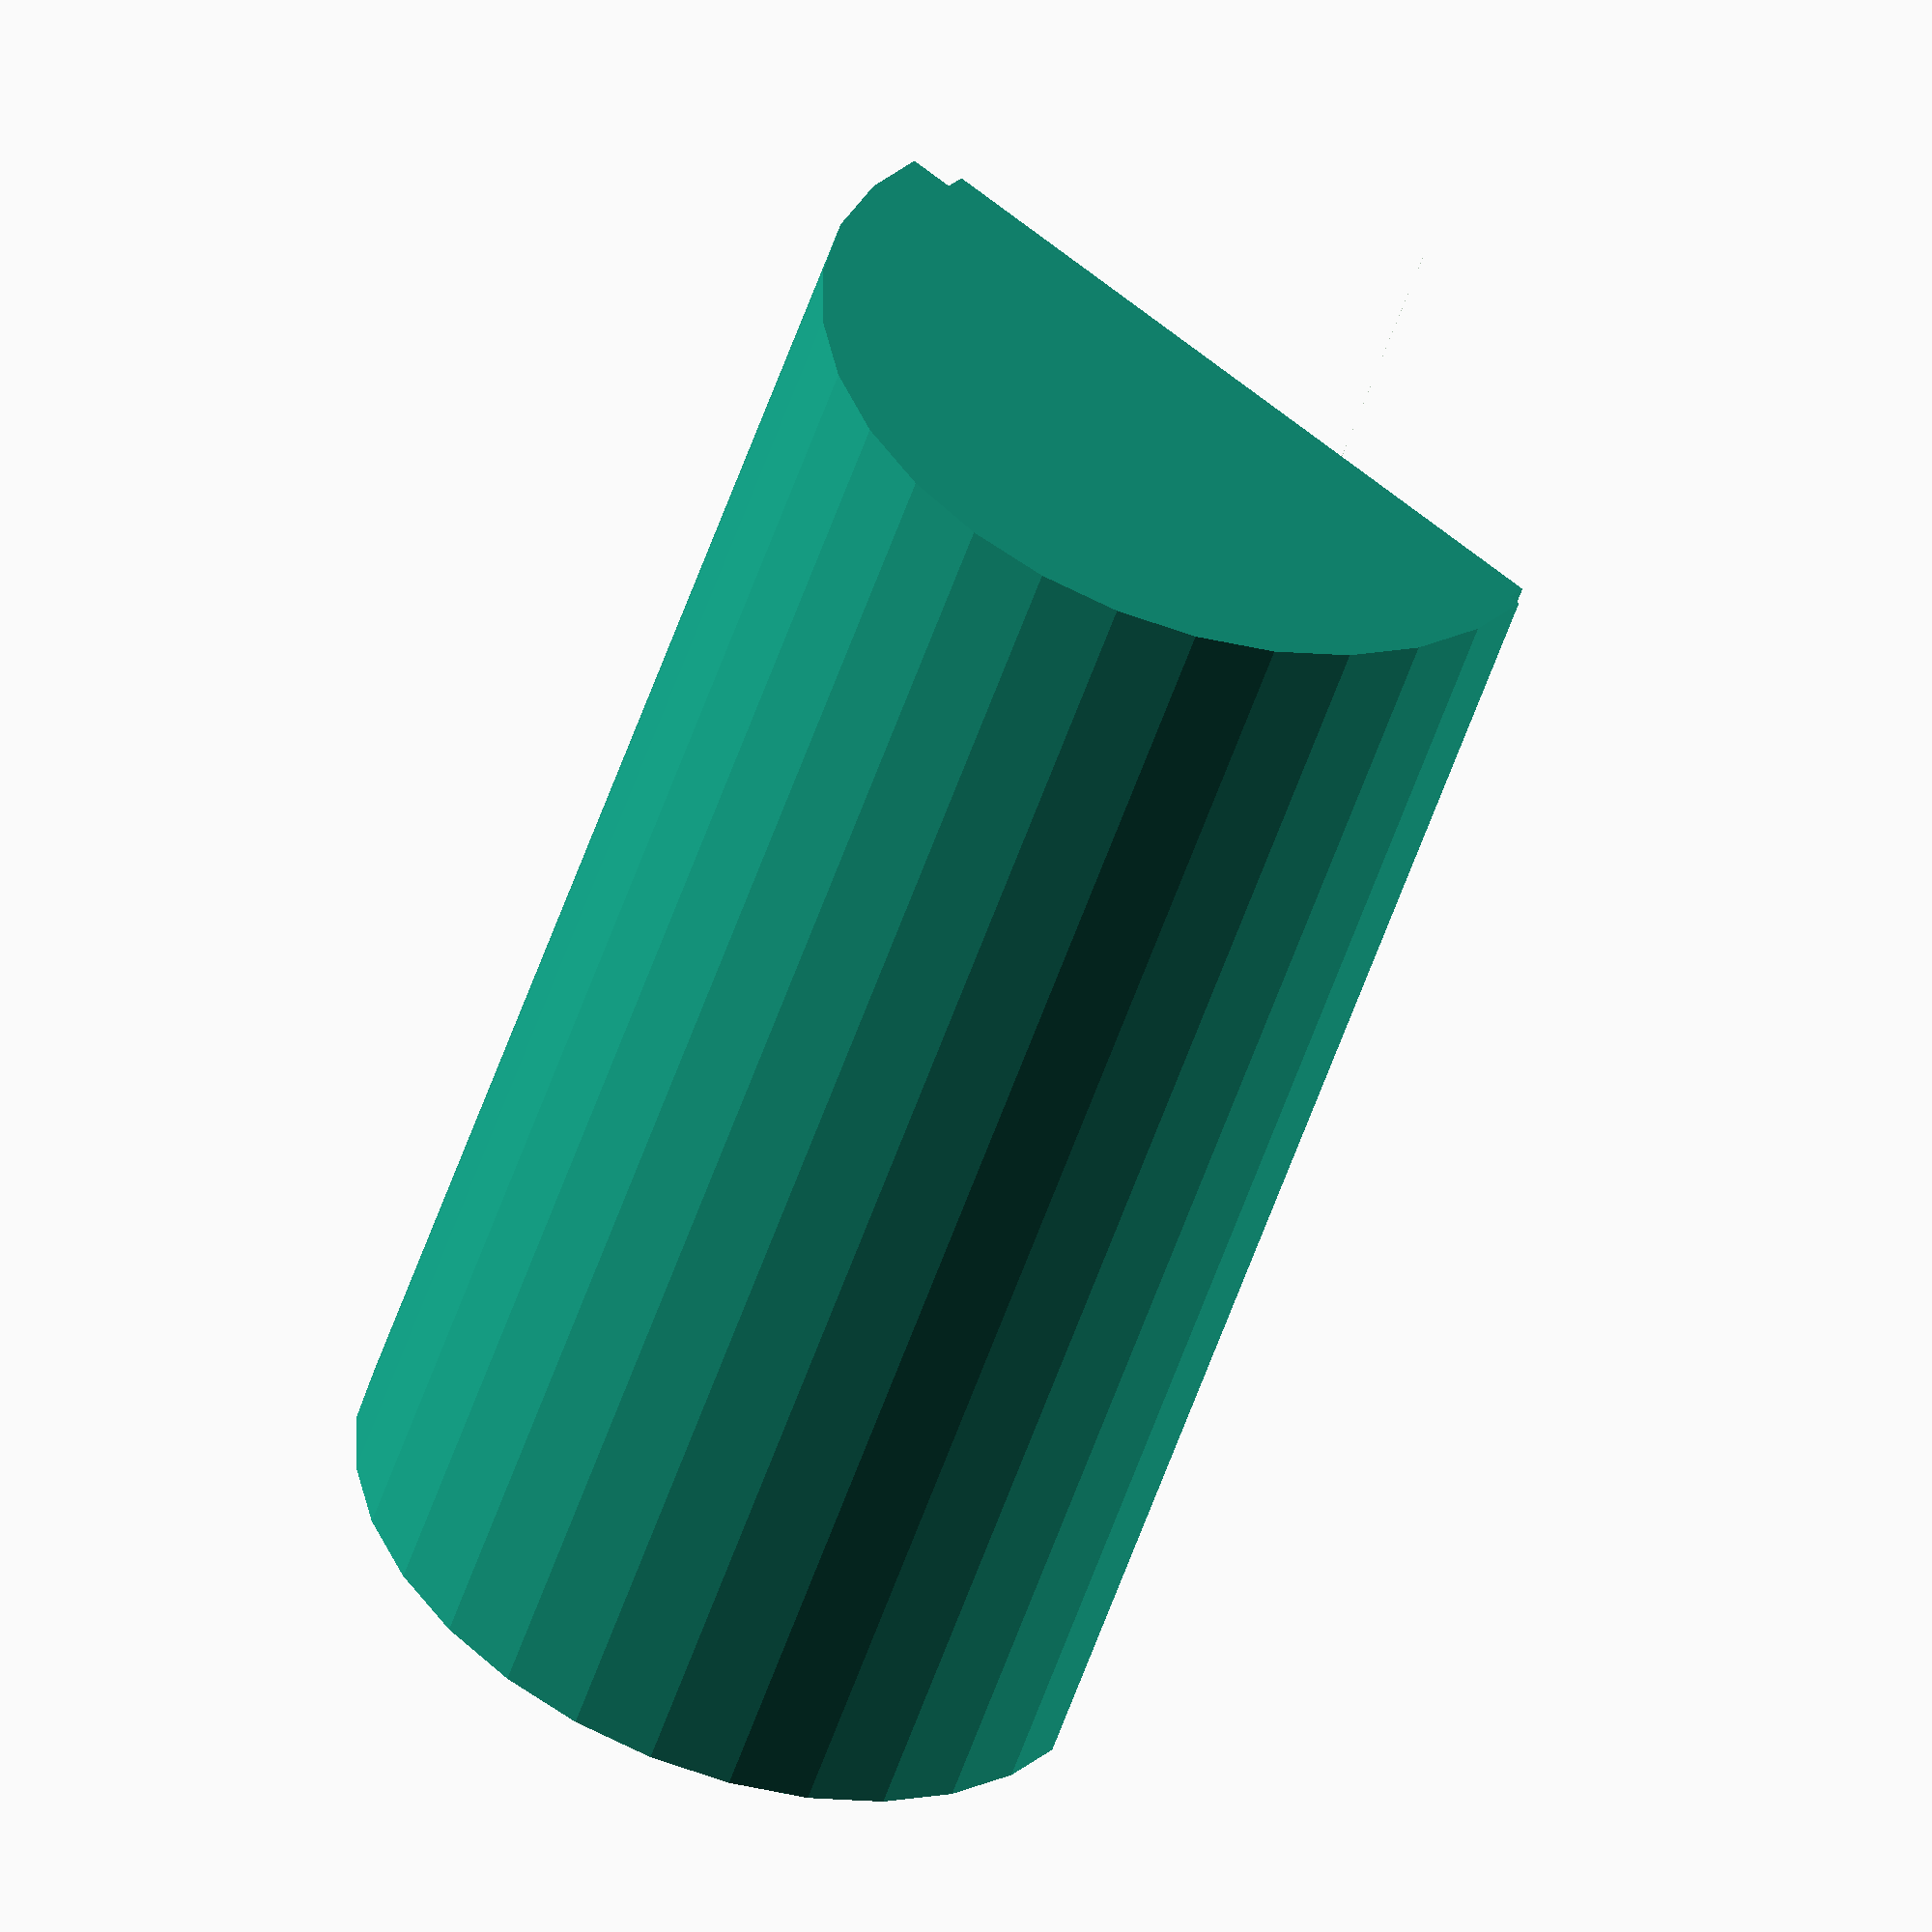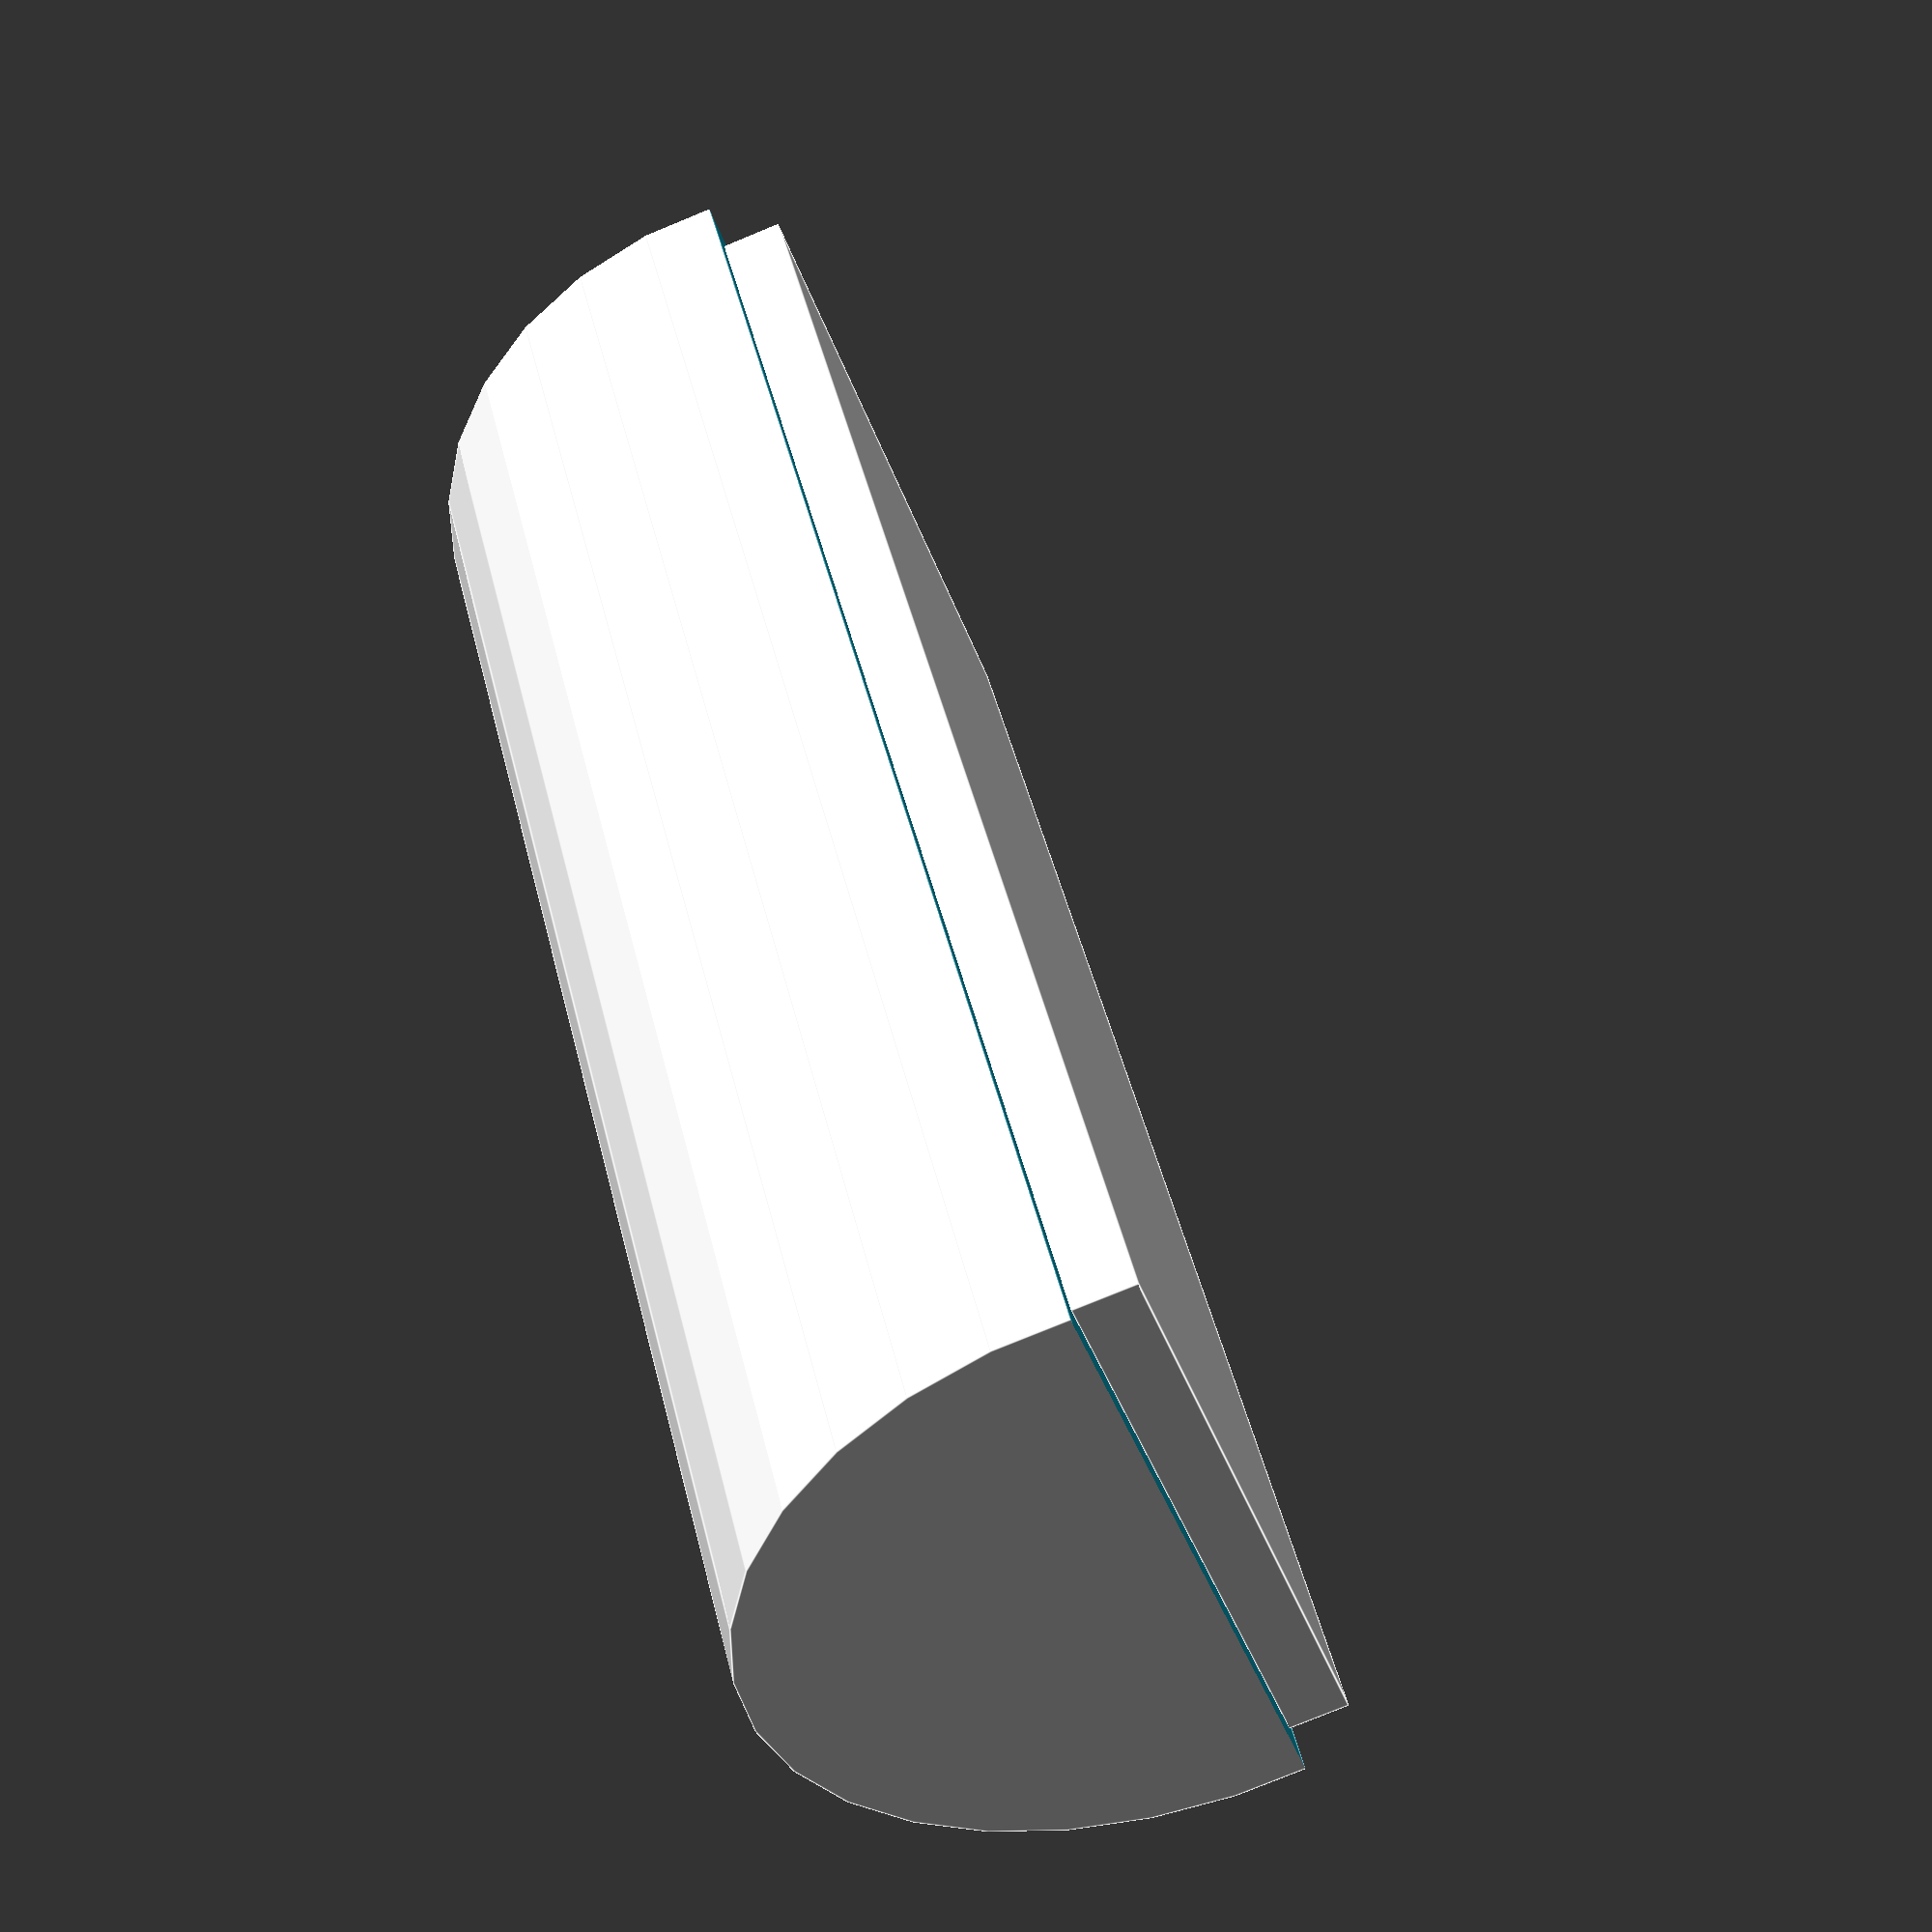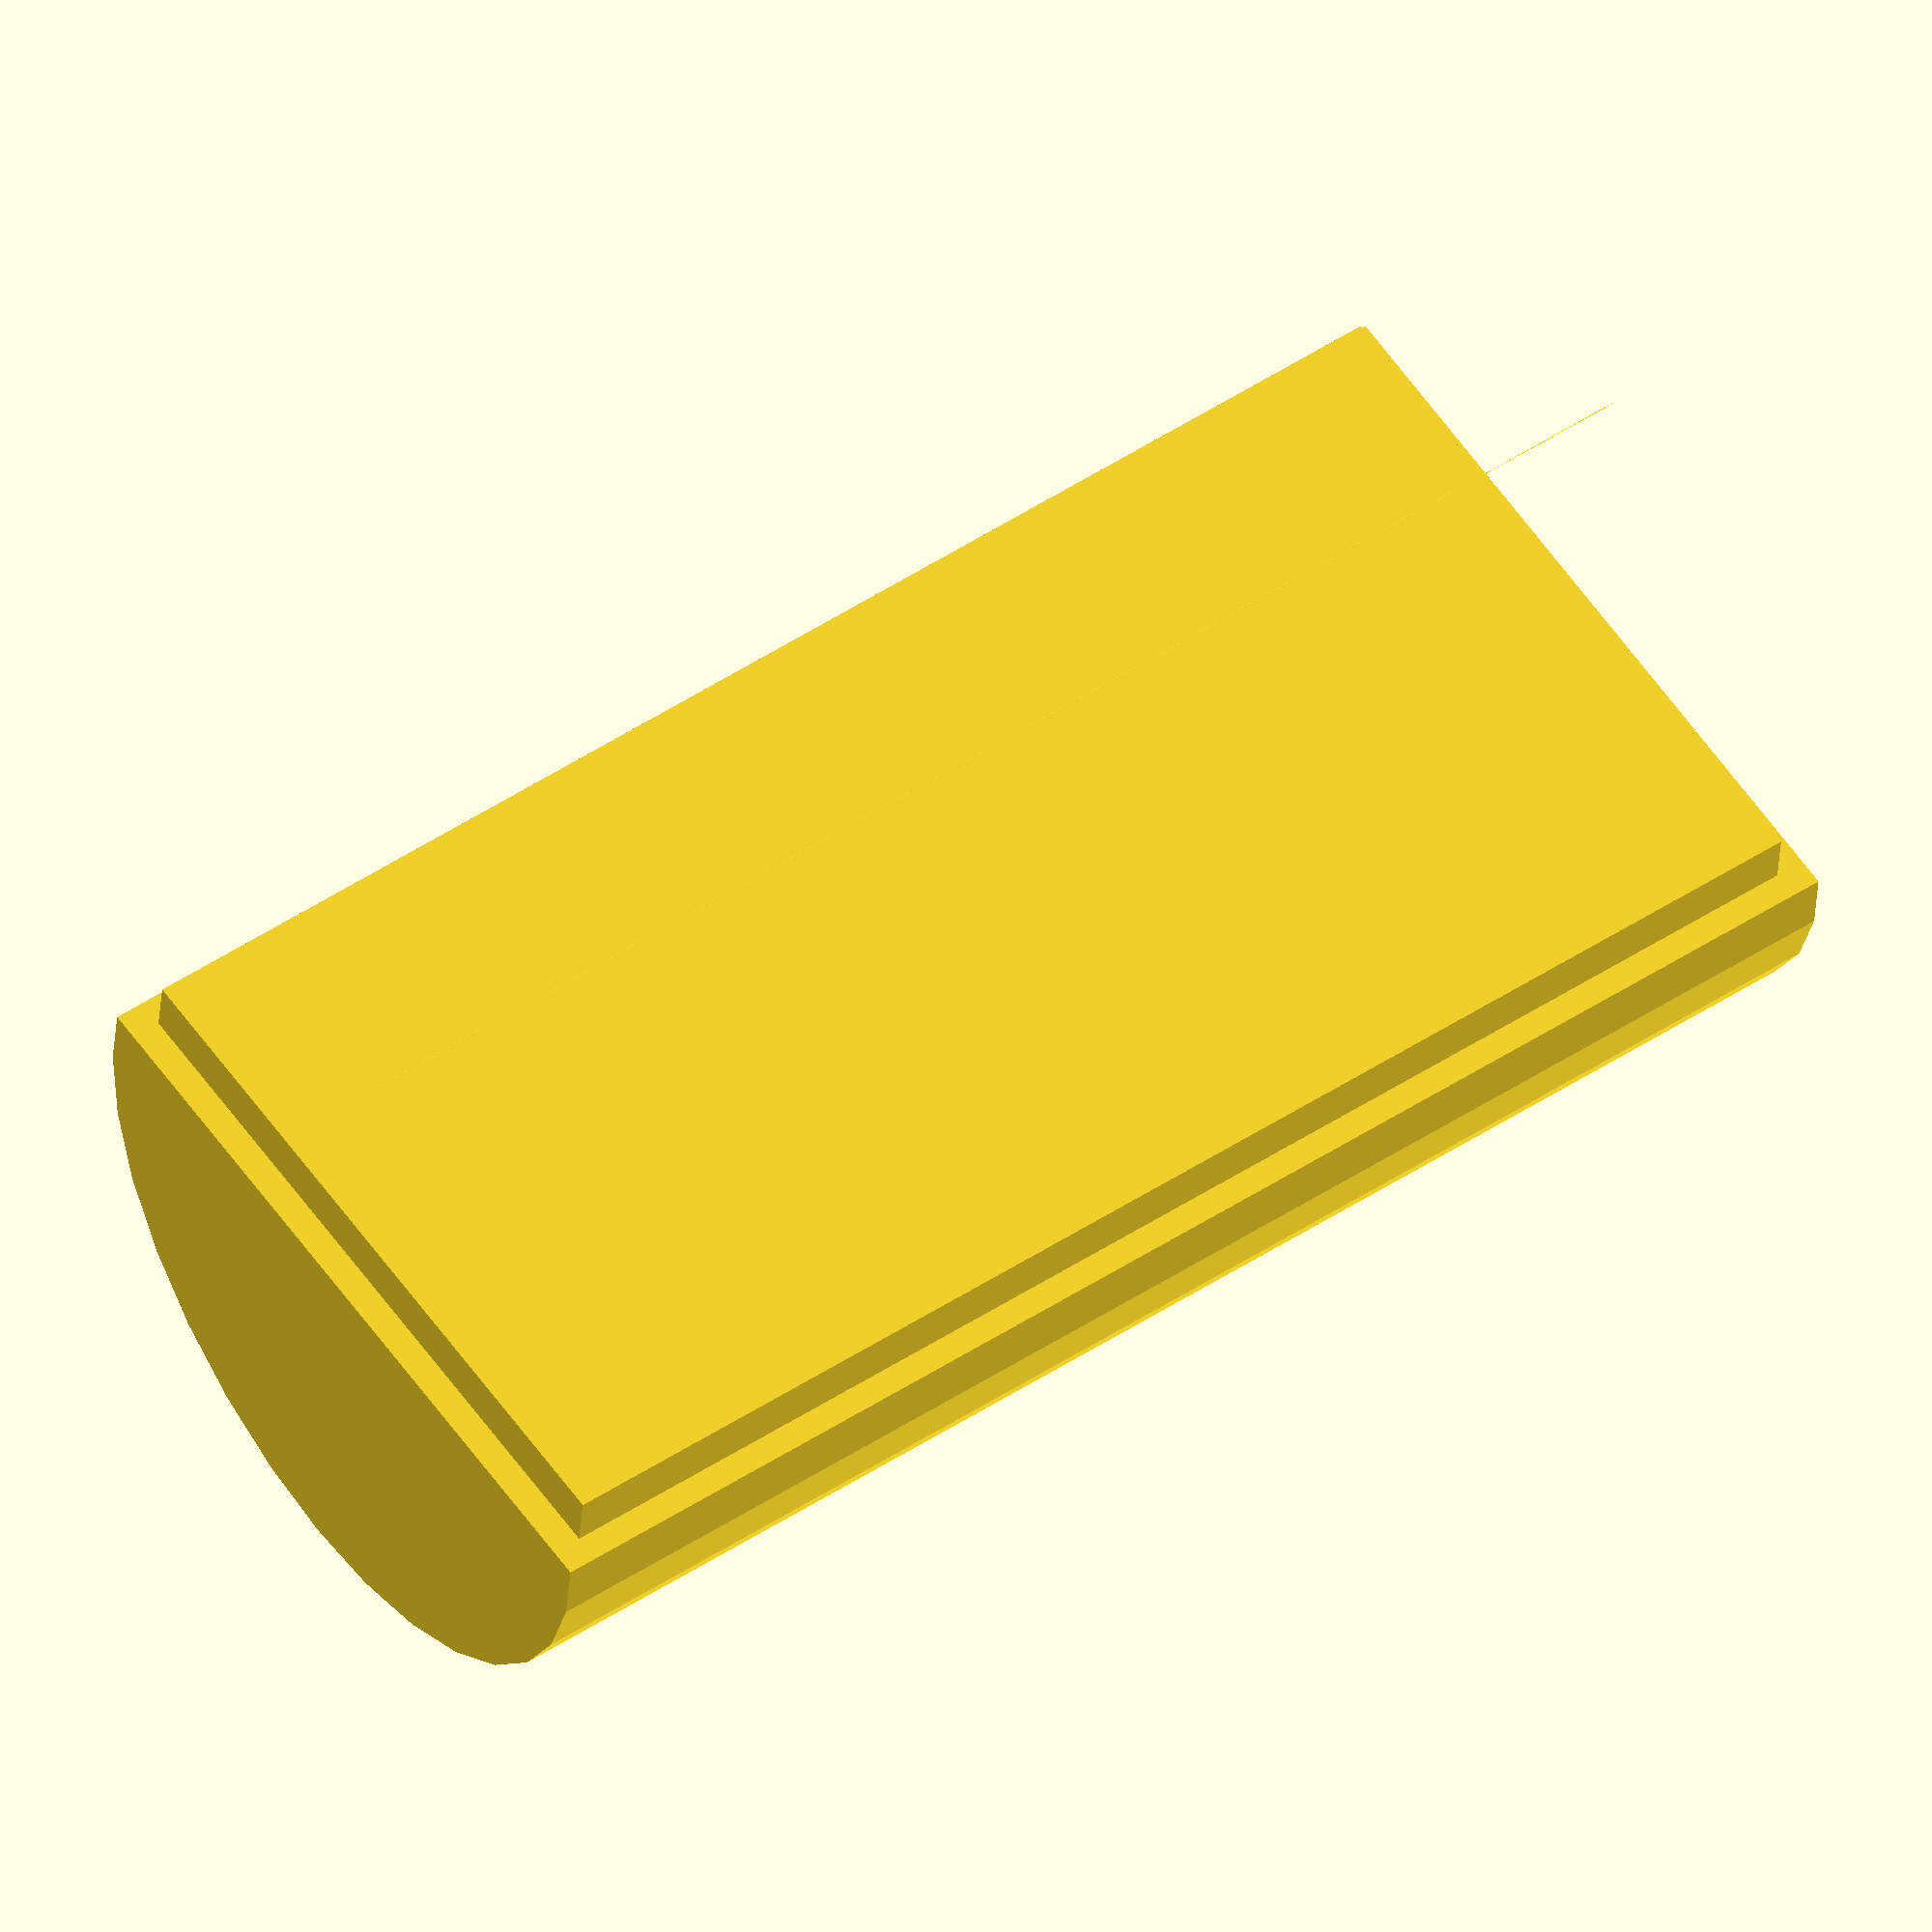
<openscad>
trainLength = 250;
trainWidth = 120;
trainHeight = 120;
wallThickness = 10;
buttomThickness = wallThickness*2;
adjust = wallThickness / 2;

// change density on printer, as we do not care if roof if solid

 difference() {
  rotate([90,0,0])cylinder(r=65, h=250, center=true);
  translate([35,0,0]) cube(size=[60,500,130], center=true);
}

translate([10,0,0]) rotate([0,90,0])cube(size=[trainWidth, trainLength-wallThickness, 10], center=true);

</openscad>
<views>
elev=299.6 azim=151.7 roll=130.1 proj=o view=wireframe
elev=218.8 azim=14.1 roll=342.5 proj=p view=edges
elev=120.9 azim=85.7 roll=35.0 proj=o view=wireframe
</views>
